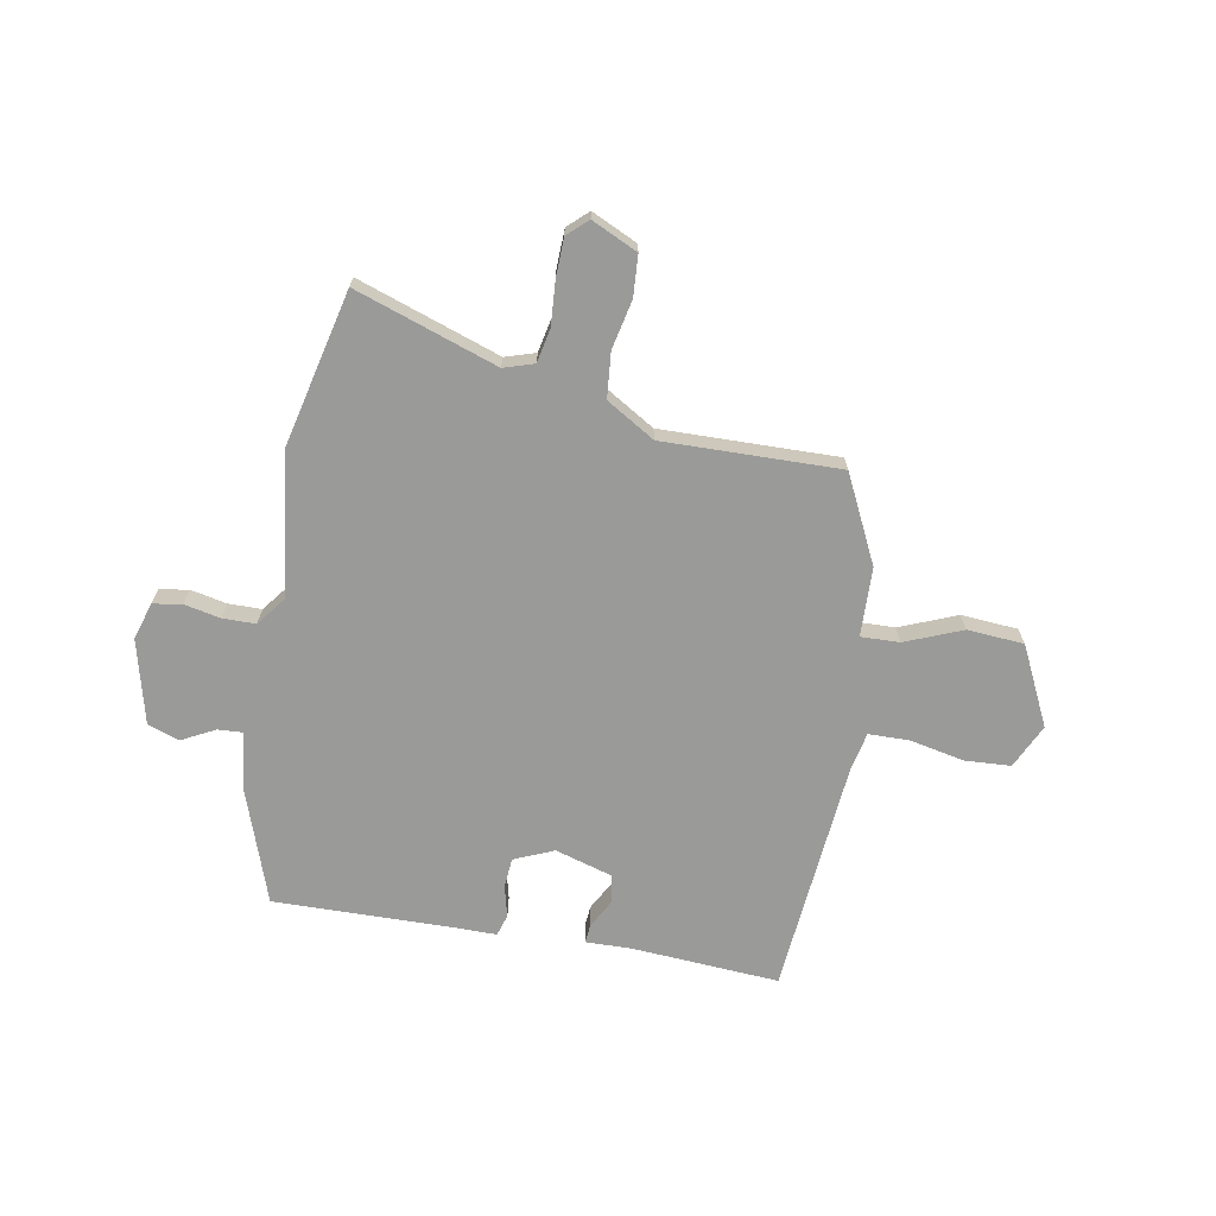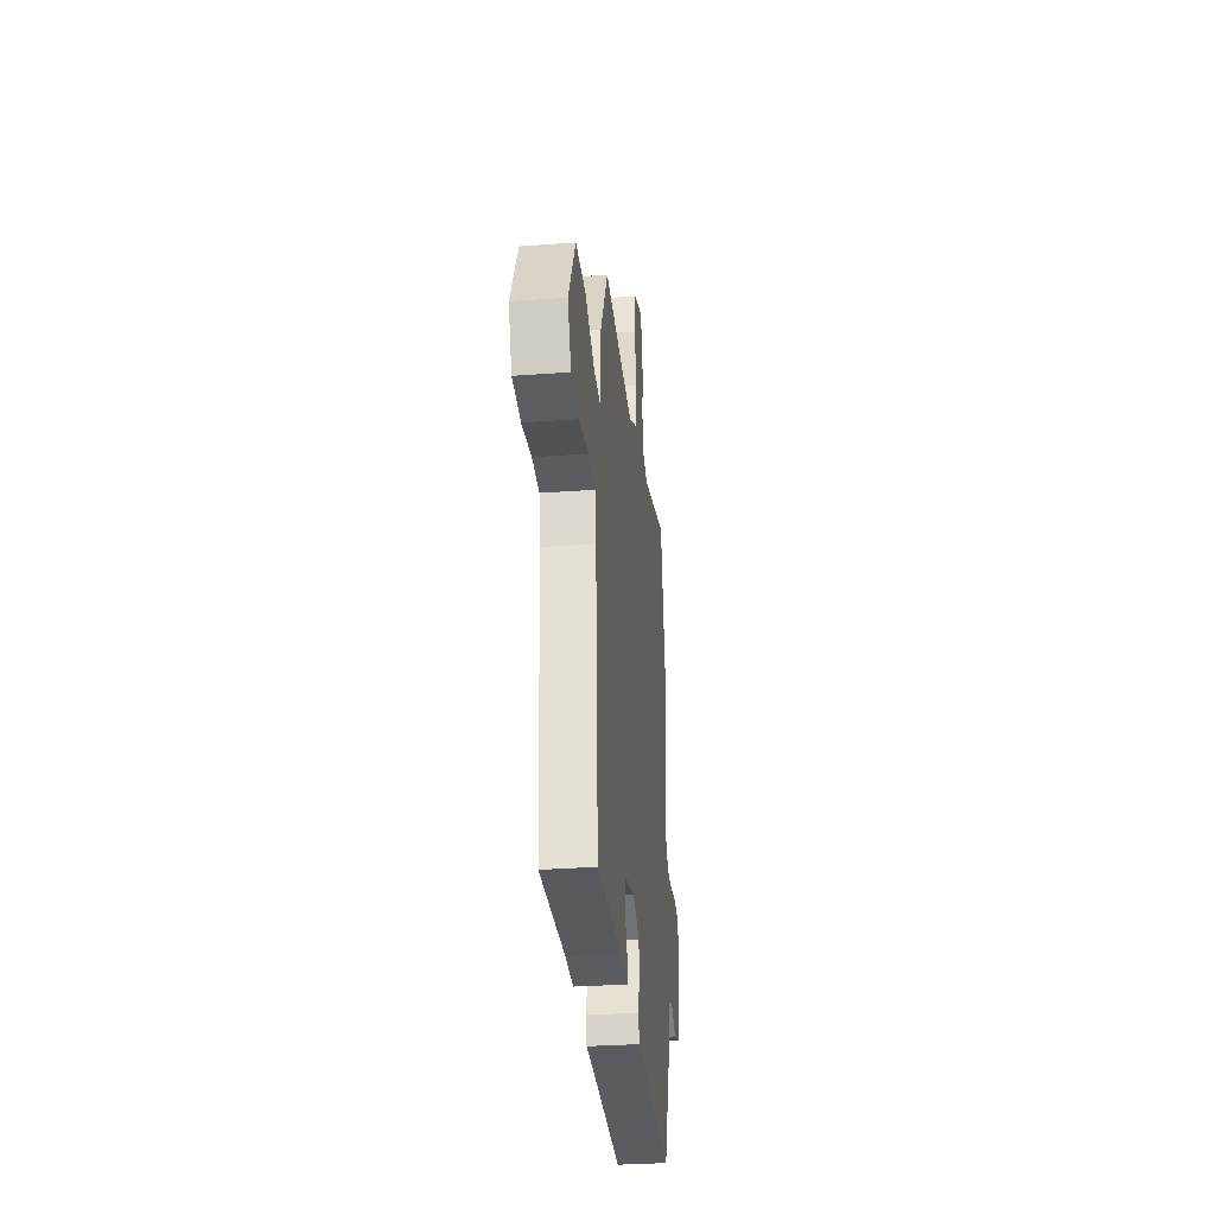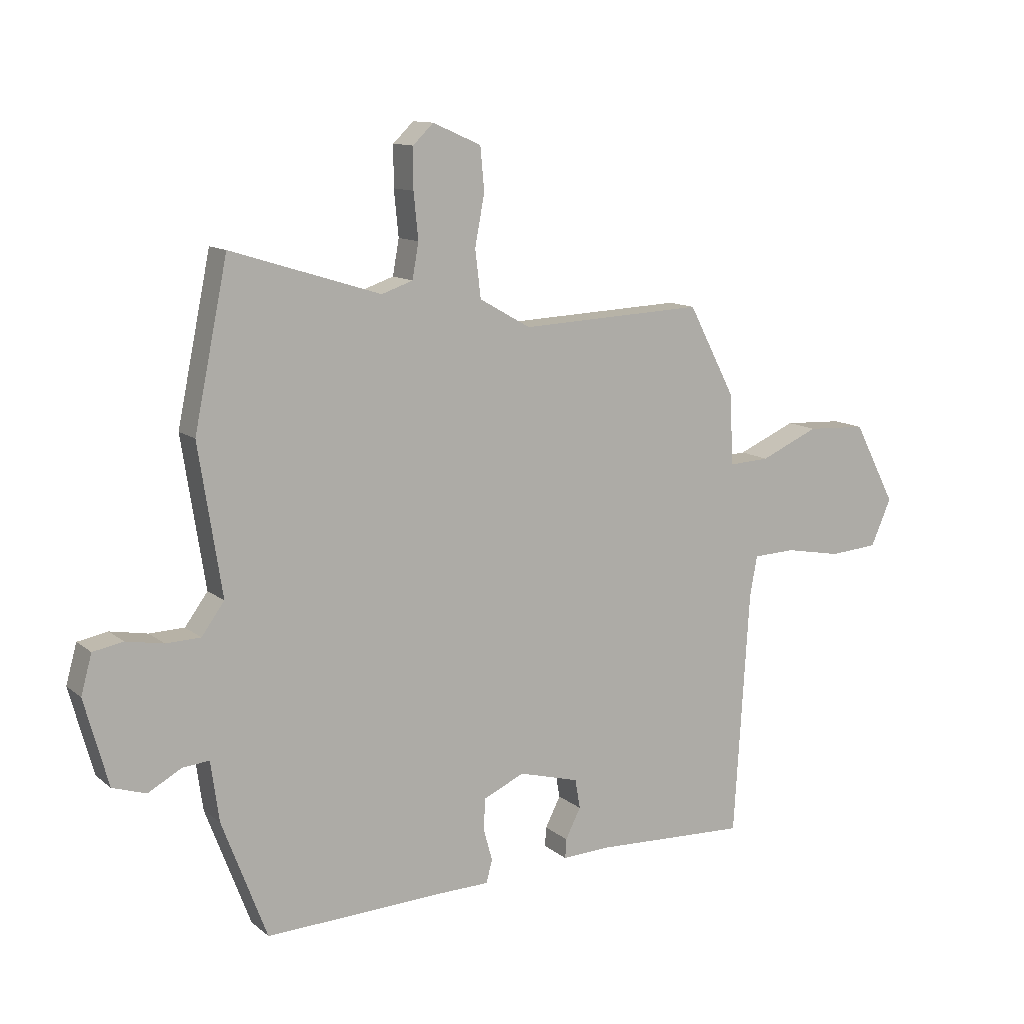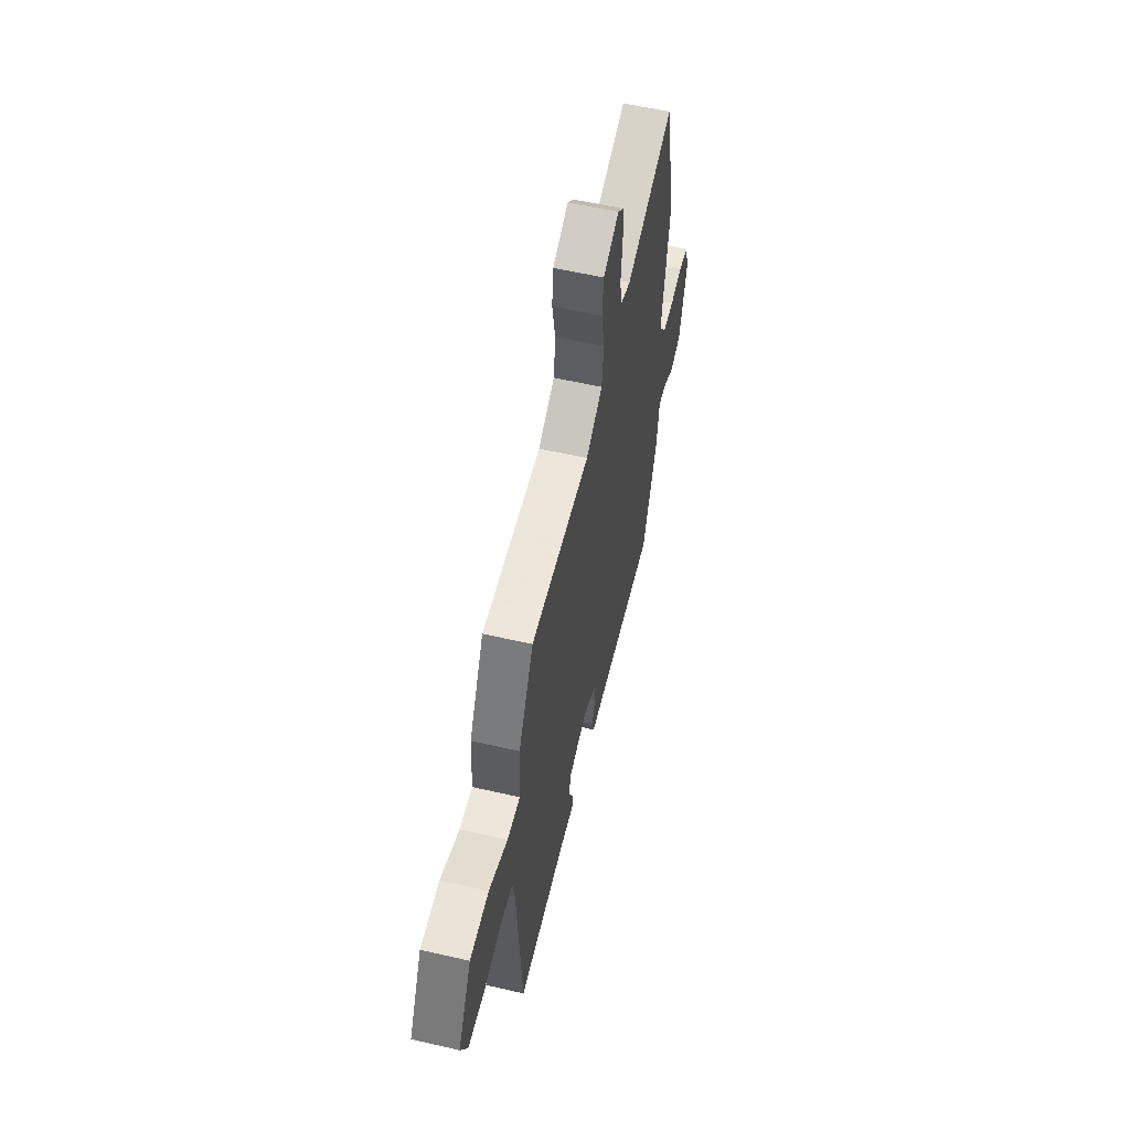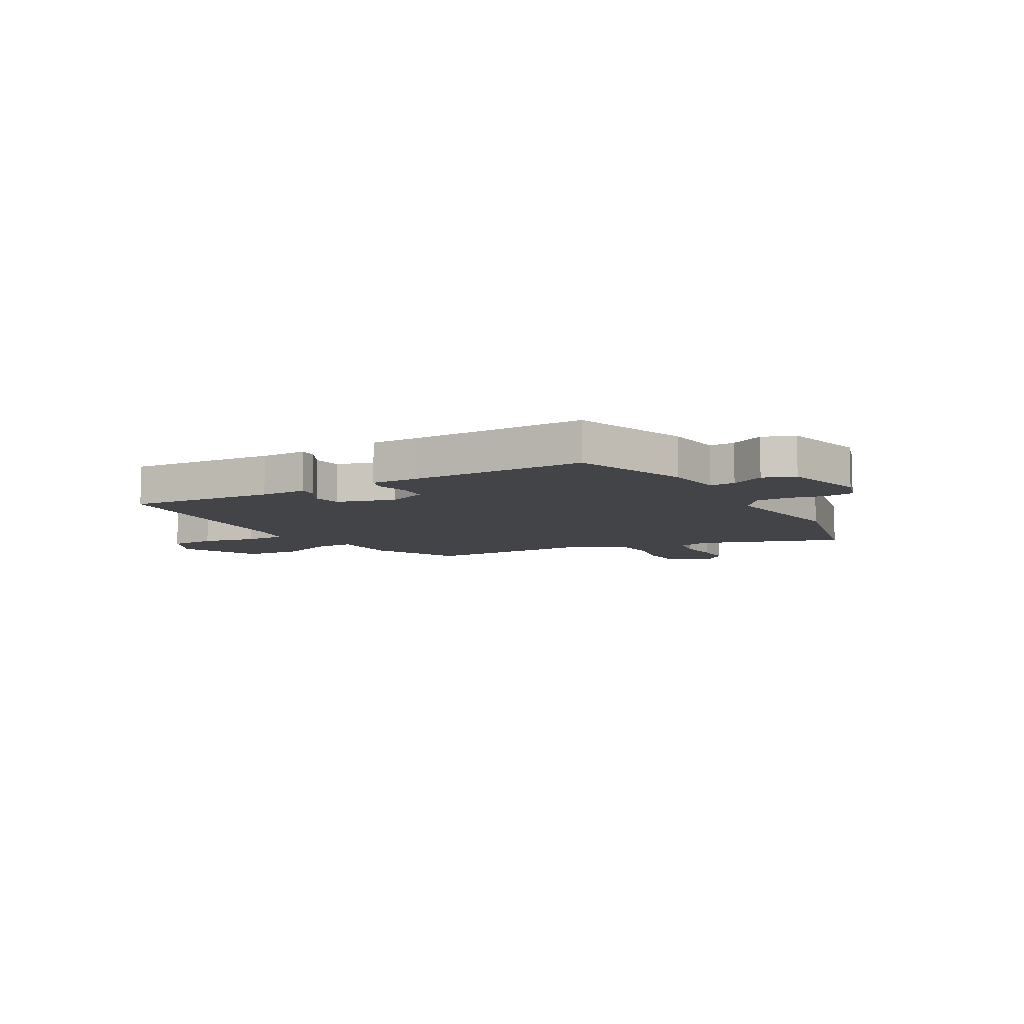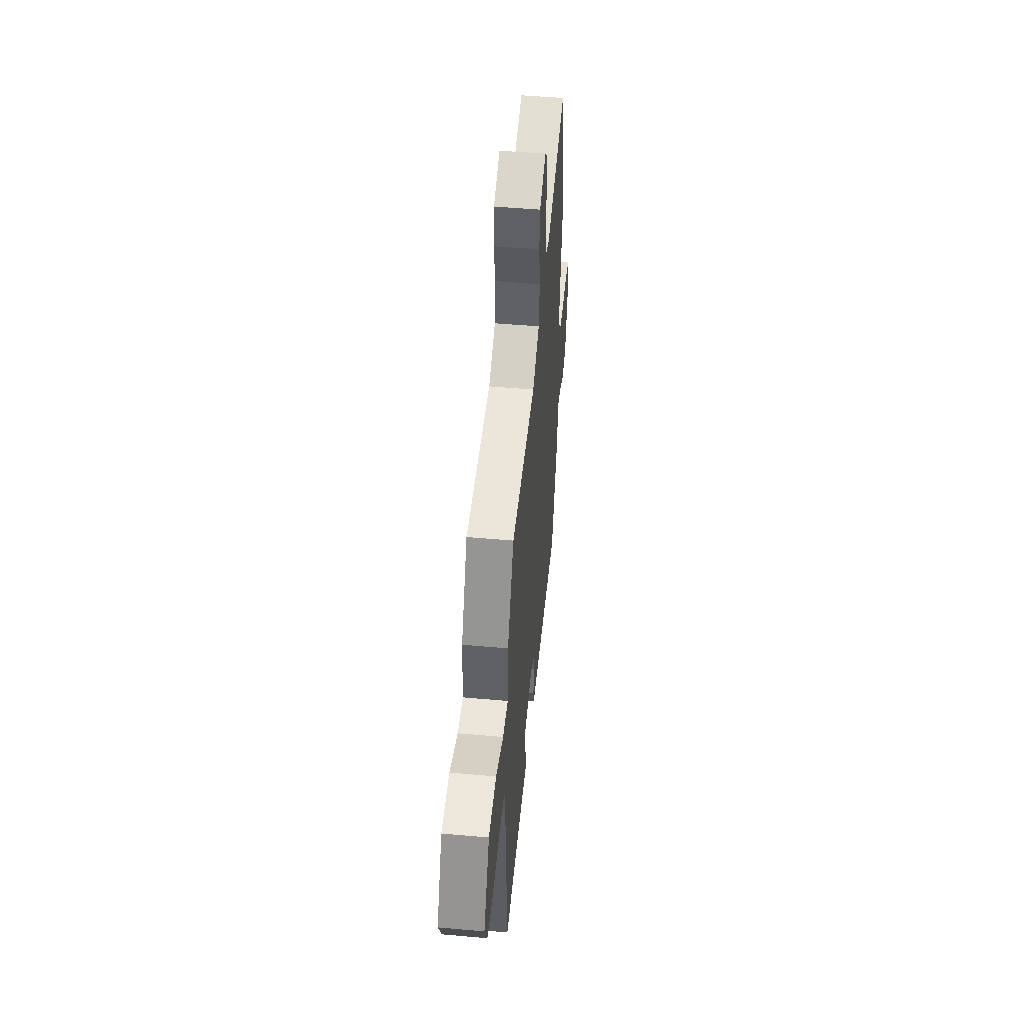
<metadata>
{"format":"obj","ext":"obj","renderer":"f3d","projection":"perspective","resolution":1024,"background":"white","views":[{"elev":-69.2,"azim":-11.7,"up":"+Y"},{"elev":-31.5,"azim":96.0,"up":"+Z"},{"elev":11.7,"azim":-29.4,"up":"+Z"},{"elev":57.8,"azim":103.4,"up":"+Z"},{"elev":-8.2,"azim":-151.9,"up":"+Y"},{"elev":49.6,"azim":95.6,"up":"+Z"}]}
</metadata>
<code>
v 0.382 0.07 0.491
v 0.464 0.07 0.334
v 0.471 0.07 0.208
v 0.542 0.07 0.212
v 0.645 0.07 0.257
v 0.749 0.07 0.252
v 0.823 0.07 0.11
v 0.787 0.07 0.028
v 0.702 0.07 0.021
v 0.603 0.07 0.039
v 0.528 0.07 0.036
v 0.515 0.07 -0.036
v 0.488 0.07 -0.467
v 0.218 0.07 -0.456
v 0.133 0.07 -0.46
v 0.135 0.07 -0.426
v 0.162 0.07 -0.373
v 0.153 0.07 -0.321
v 0.046 0.07 -0.292
v -0.026 0.07 -0.325
v -0.029 0.07 -0.38
v -0.013 0.07 -0.437
v -0.024 0.07 -0.477
v -0.11 0.07 -0.479
v -0.43 0.07 -0.493
v -0.509 0.07 -0.285
v -0.524 0.07 -0.179
v -0.57 0.07 -0.183
v -0.63 0.07 -0.216
v -0.689 0.07 -0.197
v -0.731 0.07 -0.045
v -0.712 0.07 0.024
v -0.659 0.07 0.034
v -0.593 0.07 0.022
v -0.532 0.07 0.024
v -0.492 0.07 0.079
v -0.533 0.07 0.34
v -0.474 0.07 0.627
v -0.211 0.07 0.545
v -0.156 0.07 0.564
v -0.145 0.07 0.626
v -0.153 0.07 0.706
v -0.153 0.07 0.777
v -0.117 0.07 0.812
v -0.032 0.07 0.775
v -0.025 0.07 0.7
v -0.042 0.07 0.61
v -0.032 0.07 0.527
v 0.058 0.07 0.476
v 0.382 0 0.491
v 0.464 0 0.334
v 0.471 0 0.208
v 0.542 0 0.212
v 0.645 0 0.257
v 0.749 0 0.252
v 0.823 0 0.11
v 0.787 0 0.028
v 0.702 0 0.021
v 0.603 0 0.039
v 0.528 0 0.036
v 0.515 0 -0.036
v 0.488 0 -0.467
v 0.218 0 -0.456
v 0.133 0 -0.46
v 0.135 0 -0.426
v 0.162 0 -0.373
v 0.153 0 -0.321
v 0.046 0 -0.292
v -0.026 0 -0.325
v -0.029 0 -0.38
v -0.013 0 -0.437
v -0.024 0 -0.477
v -0.11 0 -0.479
v -0.43 0 -0.493
v -0.509 0 -0.285
v -0.524 0 -0.179
v -0.57 0 -0.183
v -0.63 0 -0.216
v -0.689 0 -0.197
v -0.731 0 -0.045
v -0.712 0 0.024
v -0.659 0 0.034
v -0.593 0 0.022
v -0.532 0 0.024
v -0.492 0 0.079
v -0.533 0 0.34
v -0.474 0 0.627
v -0.211 0 0.545
v -0.156 0 0.564
v -0.145 0 0.626
v -0.153 0 0.706
v -0.153 0 0.777
v -0.117 0 0.812
v -0.032 0 0.775
v -0.025 0 0.7
v -0.042 0 0.61
v -0.032 0 0.527
v 0.058 0 0.476
f 44 45 46 47
f 44 47 48
f 41 42 43 44
f 41 44 48
f 40 41 48
f 39 40 48 49
f 36 37 38 39
f 31 32 33 34
f 31 34 35
f 28 29 30 31
f 27 28 31 35
f 24 25 26 27
f 24 27 35 36
f 21 22 23 24
f 20 21 24 36
f 14 15 16 17
f 12 13 14 17
f 11 12 17 18
f 7 8 9 10
f 7 10 11
f 4 5 6 7
f 3 4 7 11
f 49 1 2 3
f 19 20 36 39
f 18 19 39 49
f 3 11 18 49
f 96 95 94 93
f 97 96 93
f 93 92 91 90
f 97 93 90
f 97 90 89
f 98 97 89 88
f 88 87 86 85
f 83 82 81 80
f 84 83 80
f 80 79 78 77
f 84 80 77 76
f 76 75 74 73
f 85 84 76 73
f 73 72 71 70
f 85 73 70 69
f 66 65 64 63
f 66 63 62 61
f 67 66 61 60
f 59 58 57 56
f 60 59 56
f 56 55 54 53
f 60 56 53 52
f 52 51 50 98
f 88 85 69 68
f 98 88 68 67
f 98 67 60 52
f 1 50 51 2
f 2 51 52 3
f 3 52 53 4
f 4 53 54 5
f 5 54 55 6
f 6 55 56 7
f 7 56 57 8
f 8 57 58 9
f 9 58 59 10
f 10 59 60 11
f 11 60 61 12
f 12 61 62 13
f 13 62 63 14
f 14 63 64 15
f 15 64 65 16
f 16 65 66 17
f 17 66 67 18
f 18 67 68 19
f 19 68 69 20
f 20 69 70 21
f 21 70 71 22
f 22 71 72 23
f 23 72 73 24
f 24 73 74 25
f 25 74 75 26
f 26 75 76 27
f 27 76 77 28
f 28 77 78 29
f 29 78 79 30
f 30 79 80 31
f 31 80 81 32
f 32 81 82 33
f 33 82 83 34
f 34 83 84 35
f 35 84 85 36
f 36 85 86 37
f 37 86 87 38
f 38 87 88 39
f 39 88 89 40
f 40 89 90 41
f 41 90 91 42
f 42 91 92 43
f 43 92 93 44
f 44 93 94 45
f 45 94 95 46
f 46 95 96 47
f 47 96 97 48
f 48 97 98 49
f 49 98 50 1

</code>
